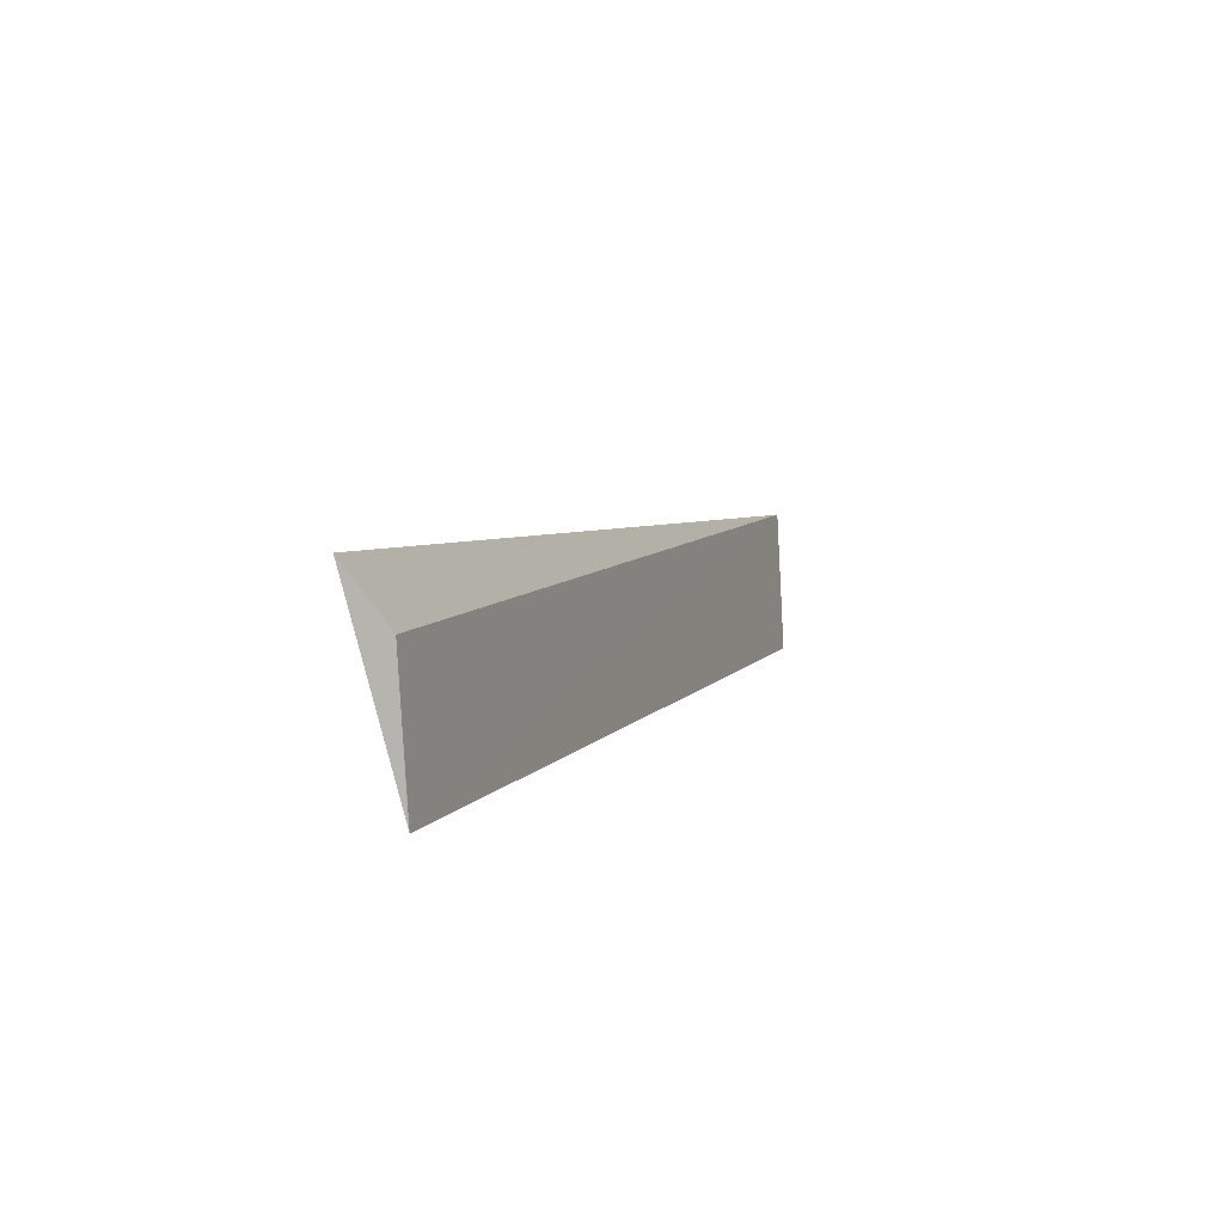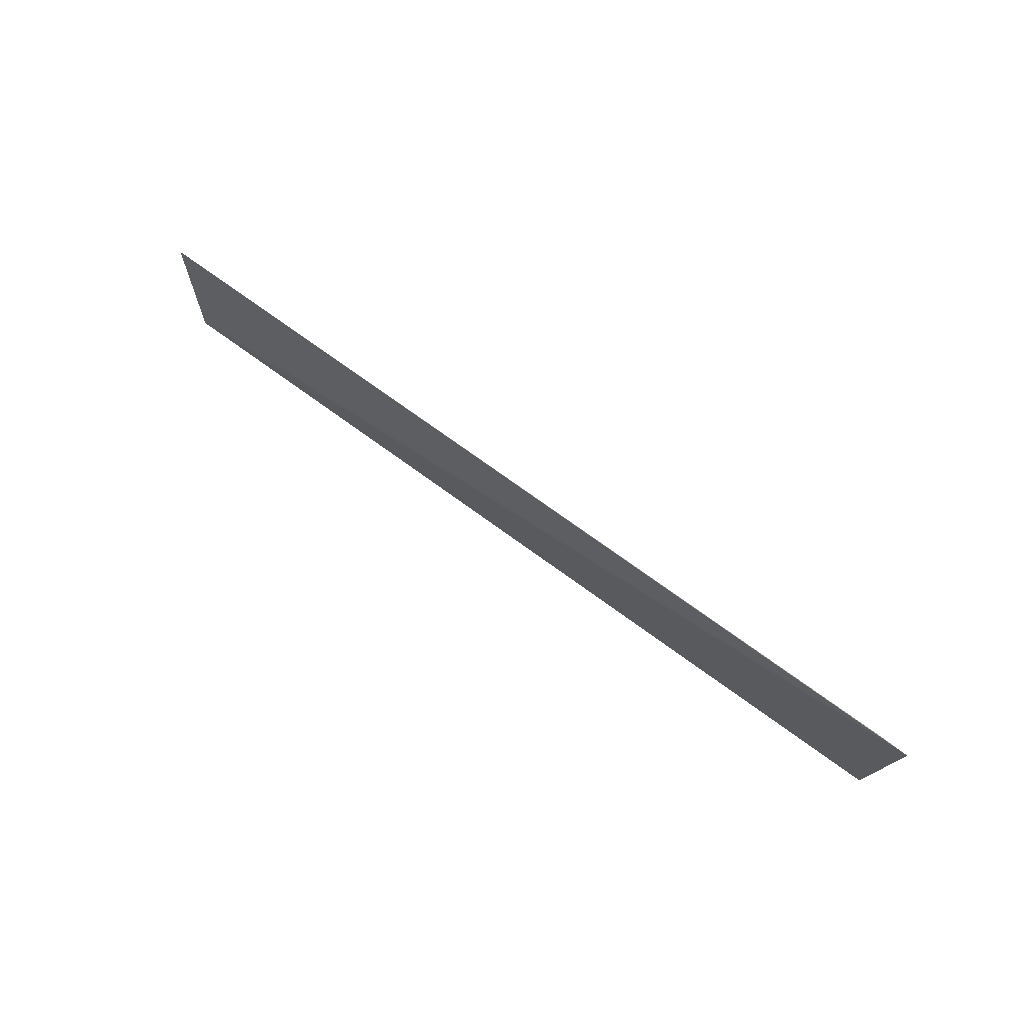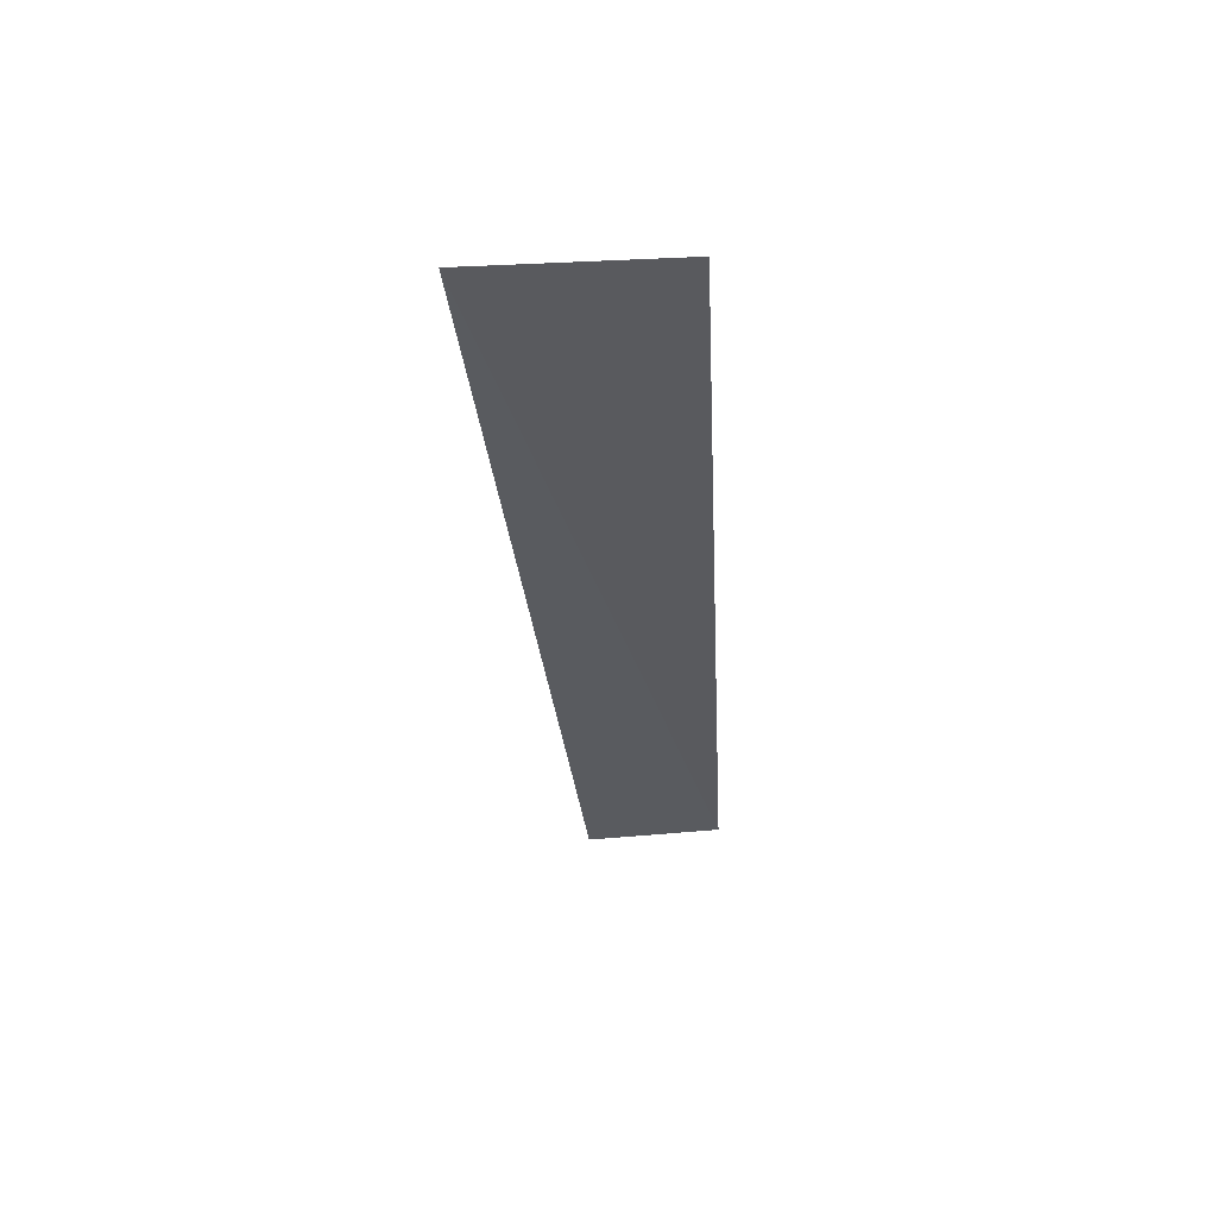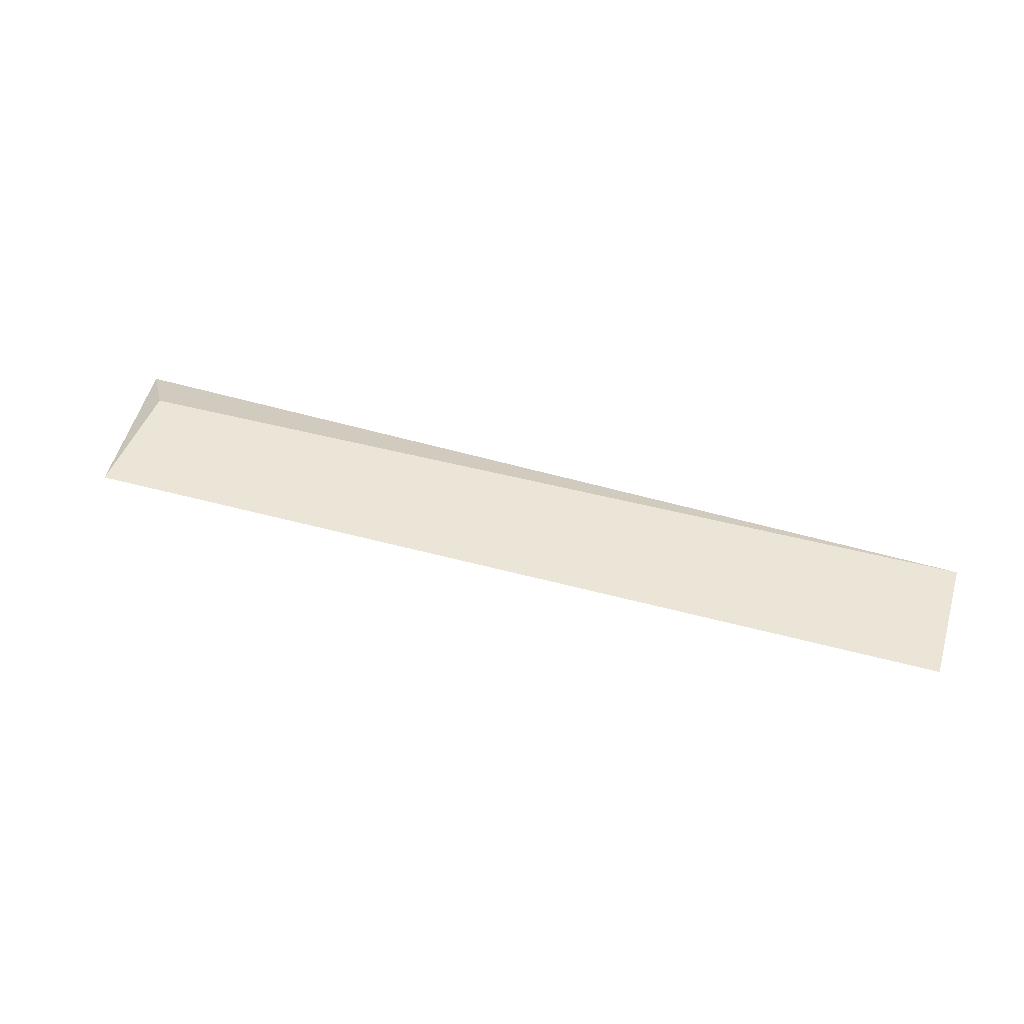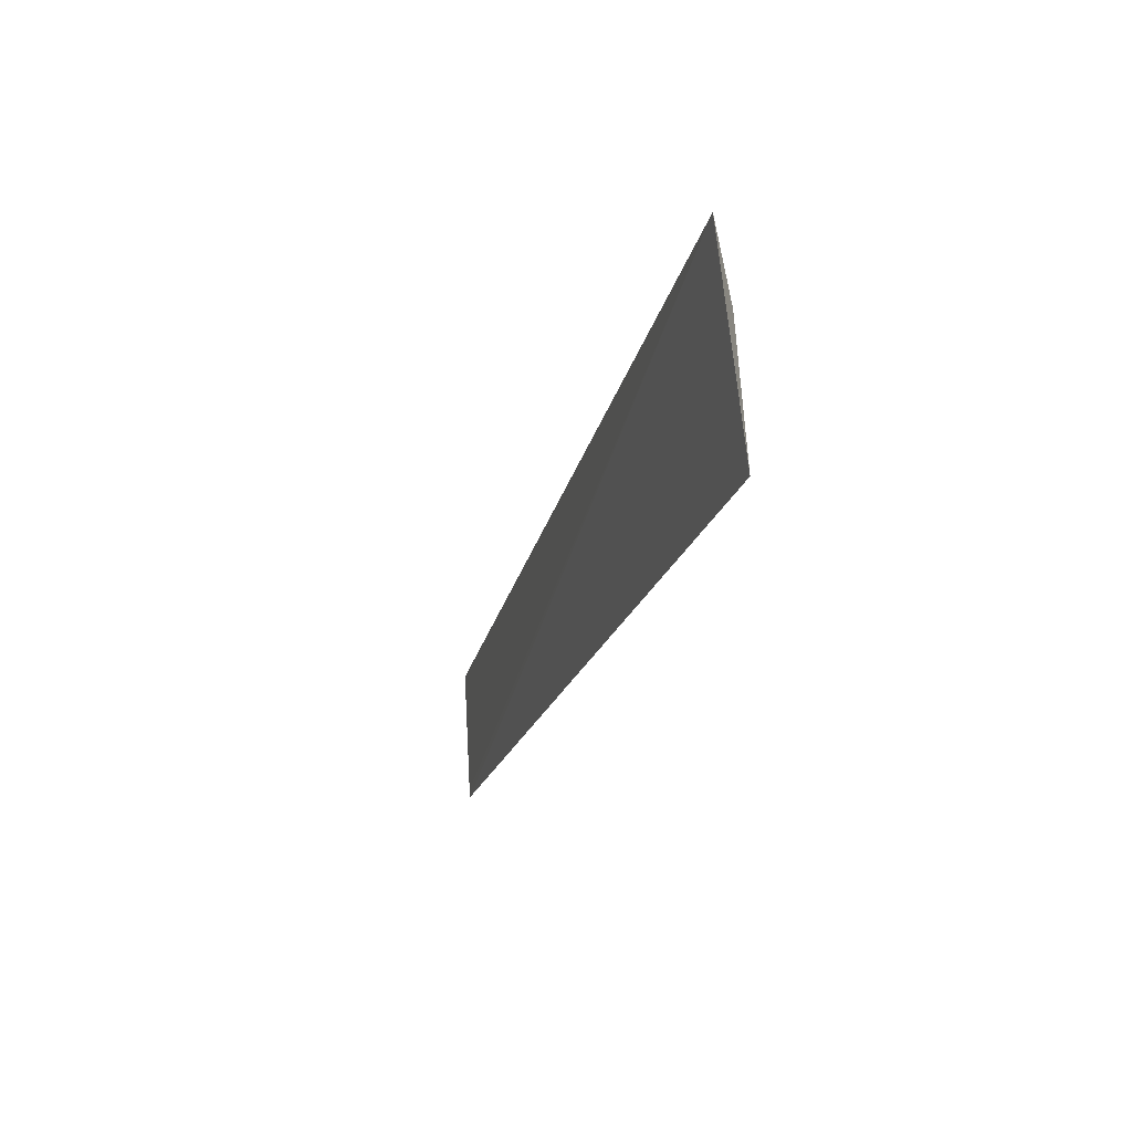
<metadata>
{"format":"obj","ext":"obj","renderer":"f3d","projection":"perspective","resolution":1024,"background":"white","views":[{"elev":7.6,"azim":110.7,"up":"+Z"},{"elev":60.7,"azim":38.4,"up":"+Z"},{"elev":-34.0,"azim":93.0,"up":"+Y"},{"elev":47.2,"azim":-162.8,"up":"+Y"},{"elev":-22.0,"azim":74.4,"up":"+Z"}]}
</metadata>
<code>
v 0.03322 0.005949 0.06458
v 0.03089 0.007701 0.06085
v -0.02737 0.007804 0.06129
v -0.02735 0.008352 0.05207
v 0.0309 0.008246 0.05206
v -0.02735 0.008304 0.05265
v 0.03093 0.008199 0.05263
f 1 2 3
f 5 1 4
f 5 3 2
f 5 4 3
f 6 1 3
f 6 3 4
f 6 4 1
f 7 5 2
f 7 2 1
f 7 1 5

</code>
